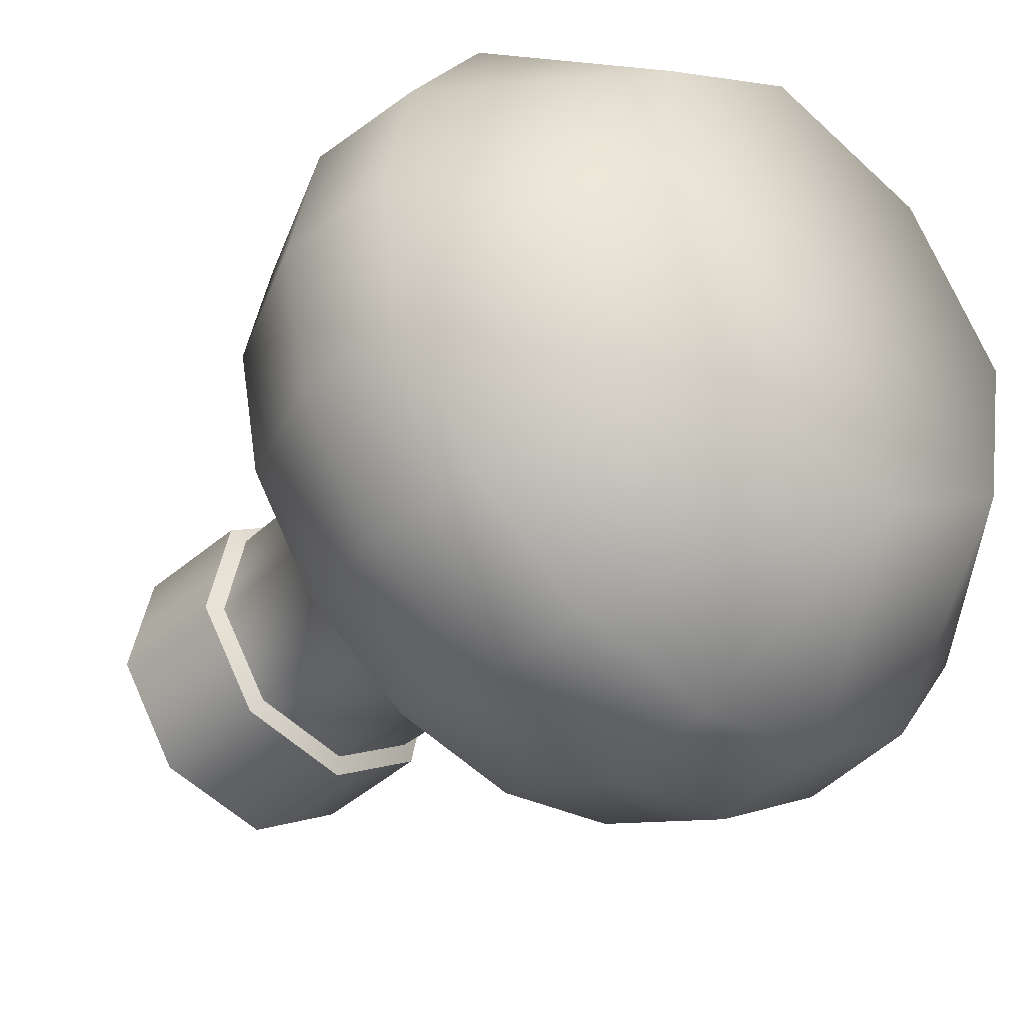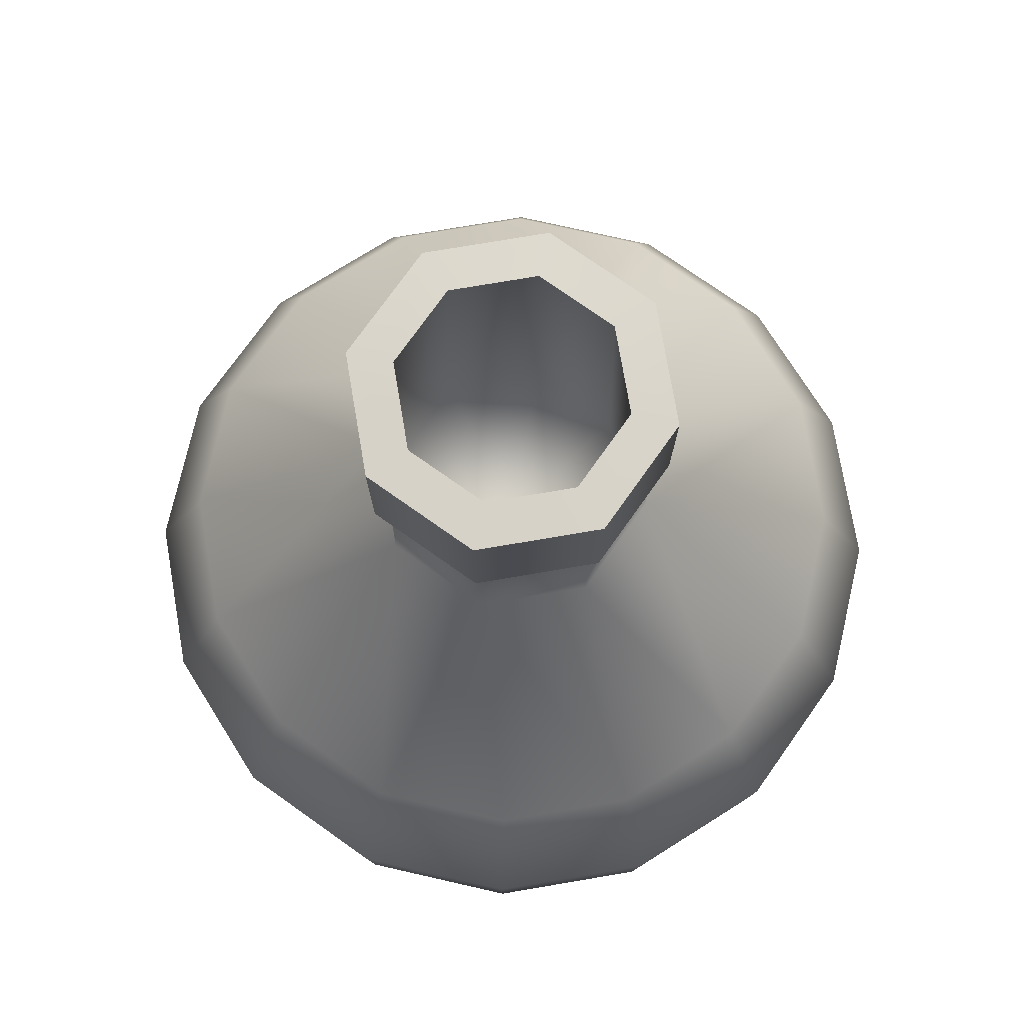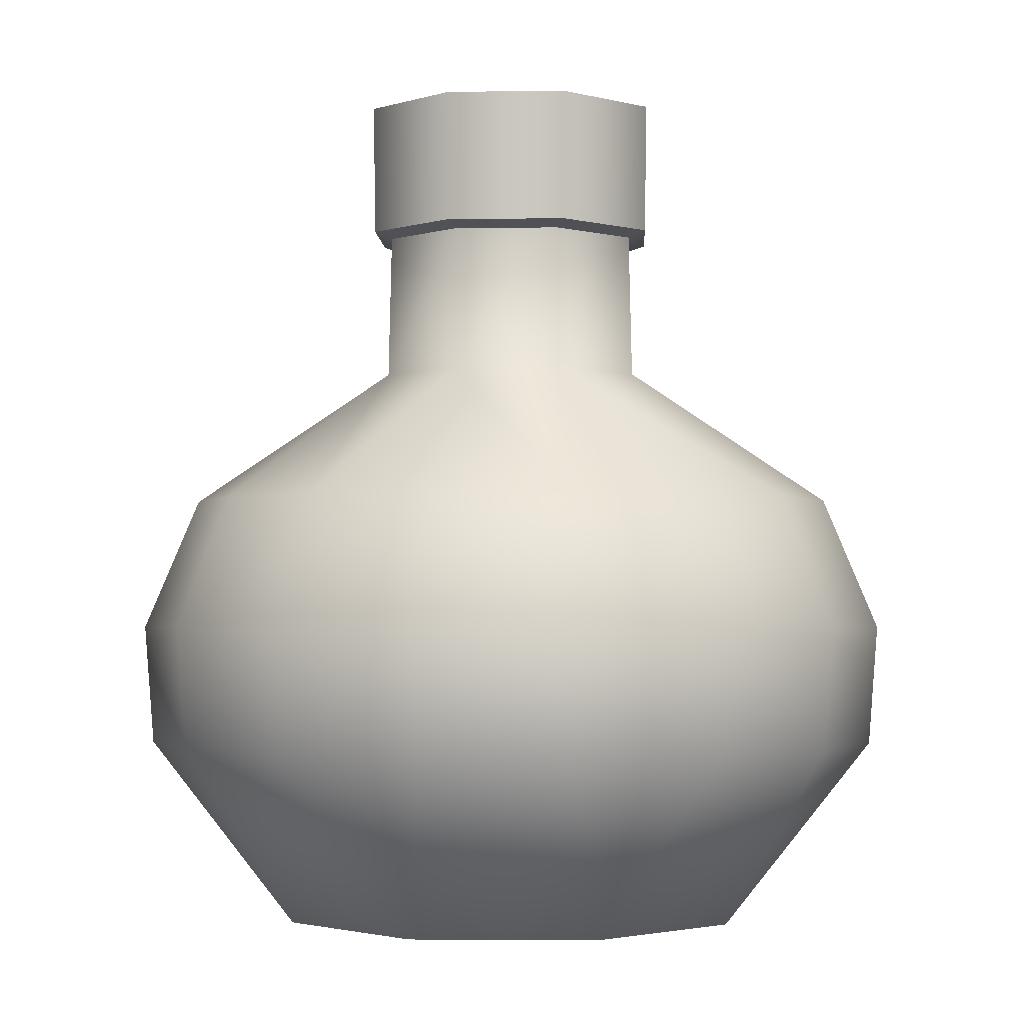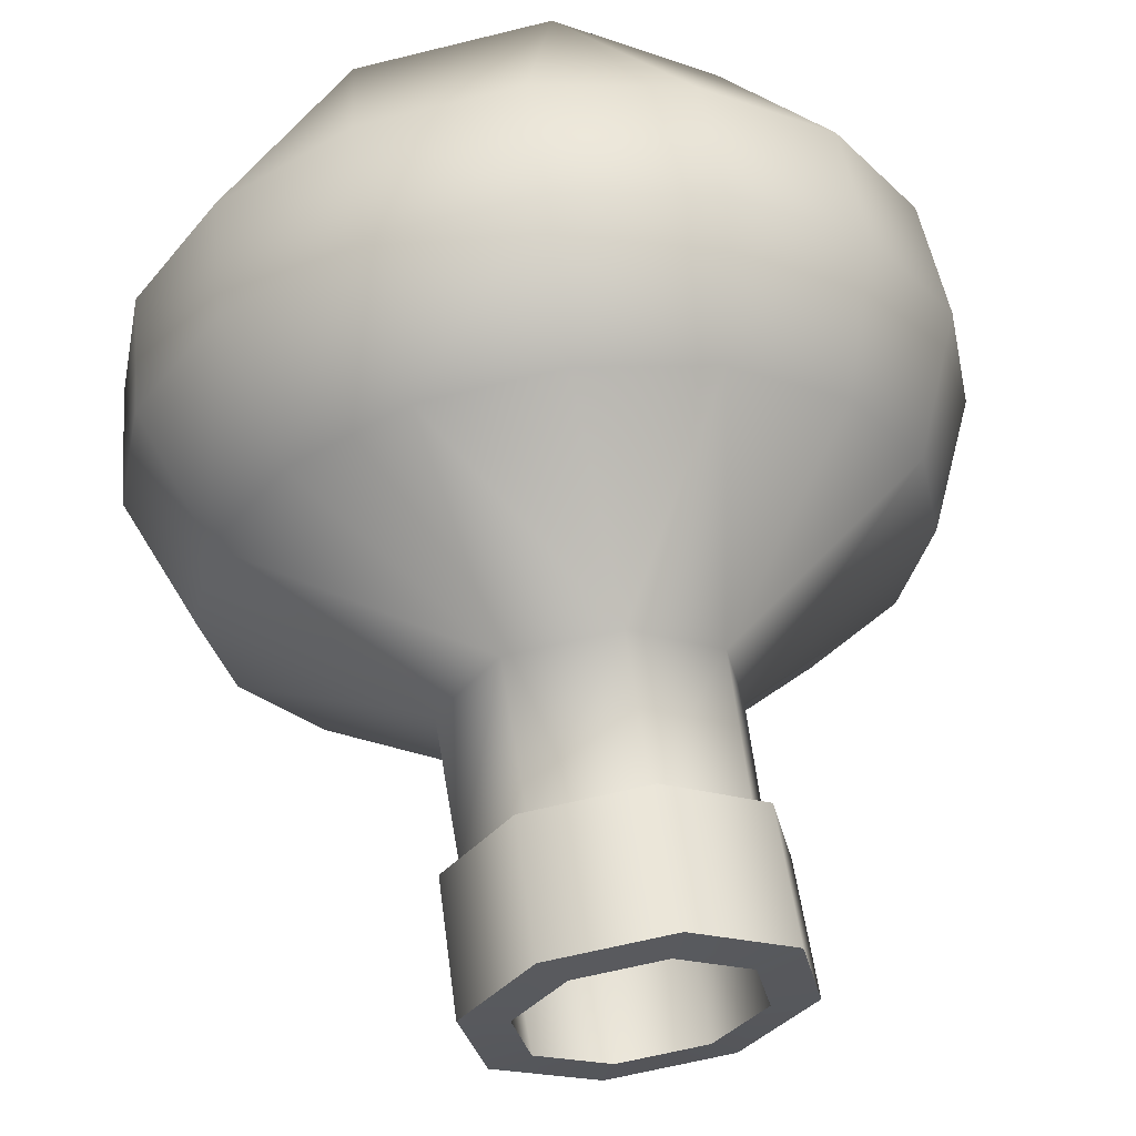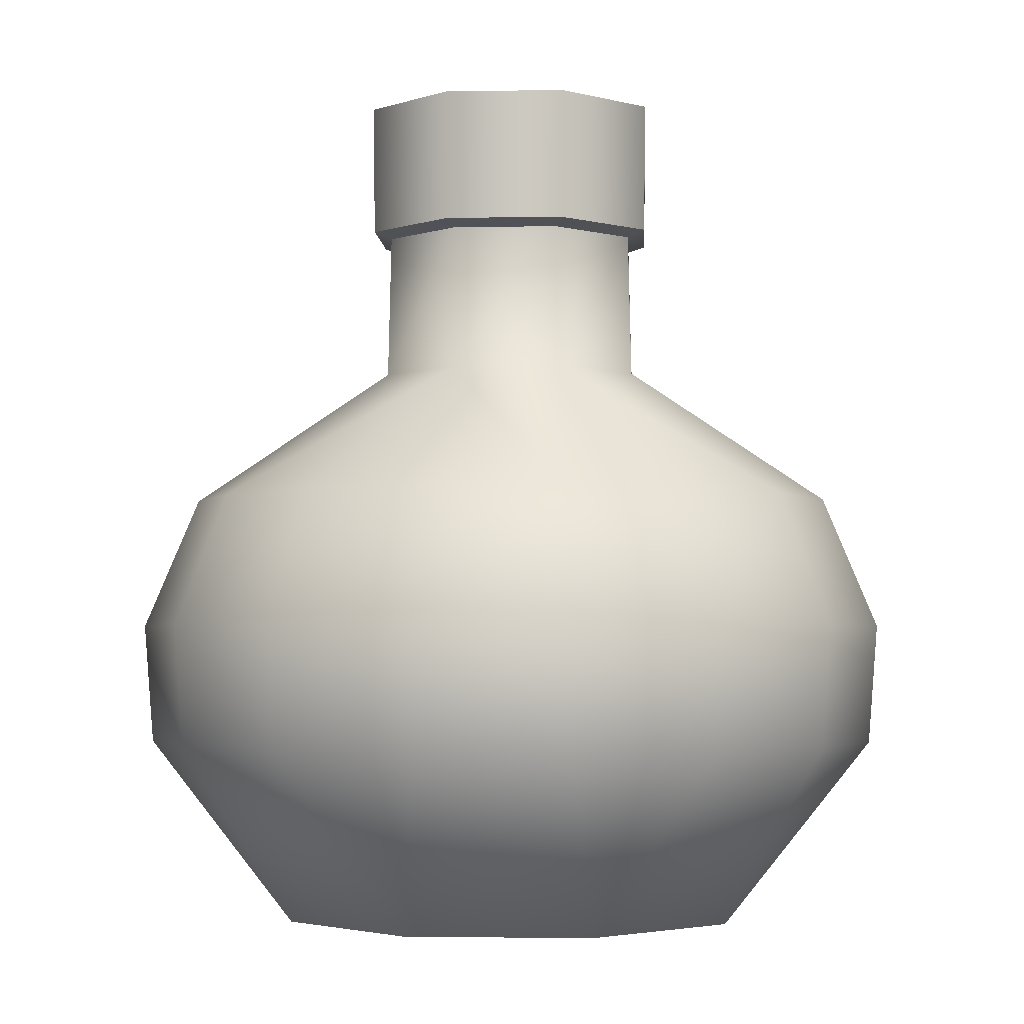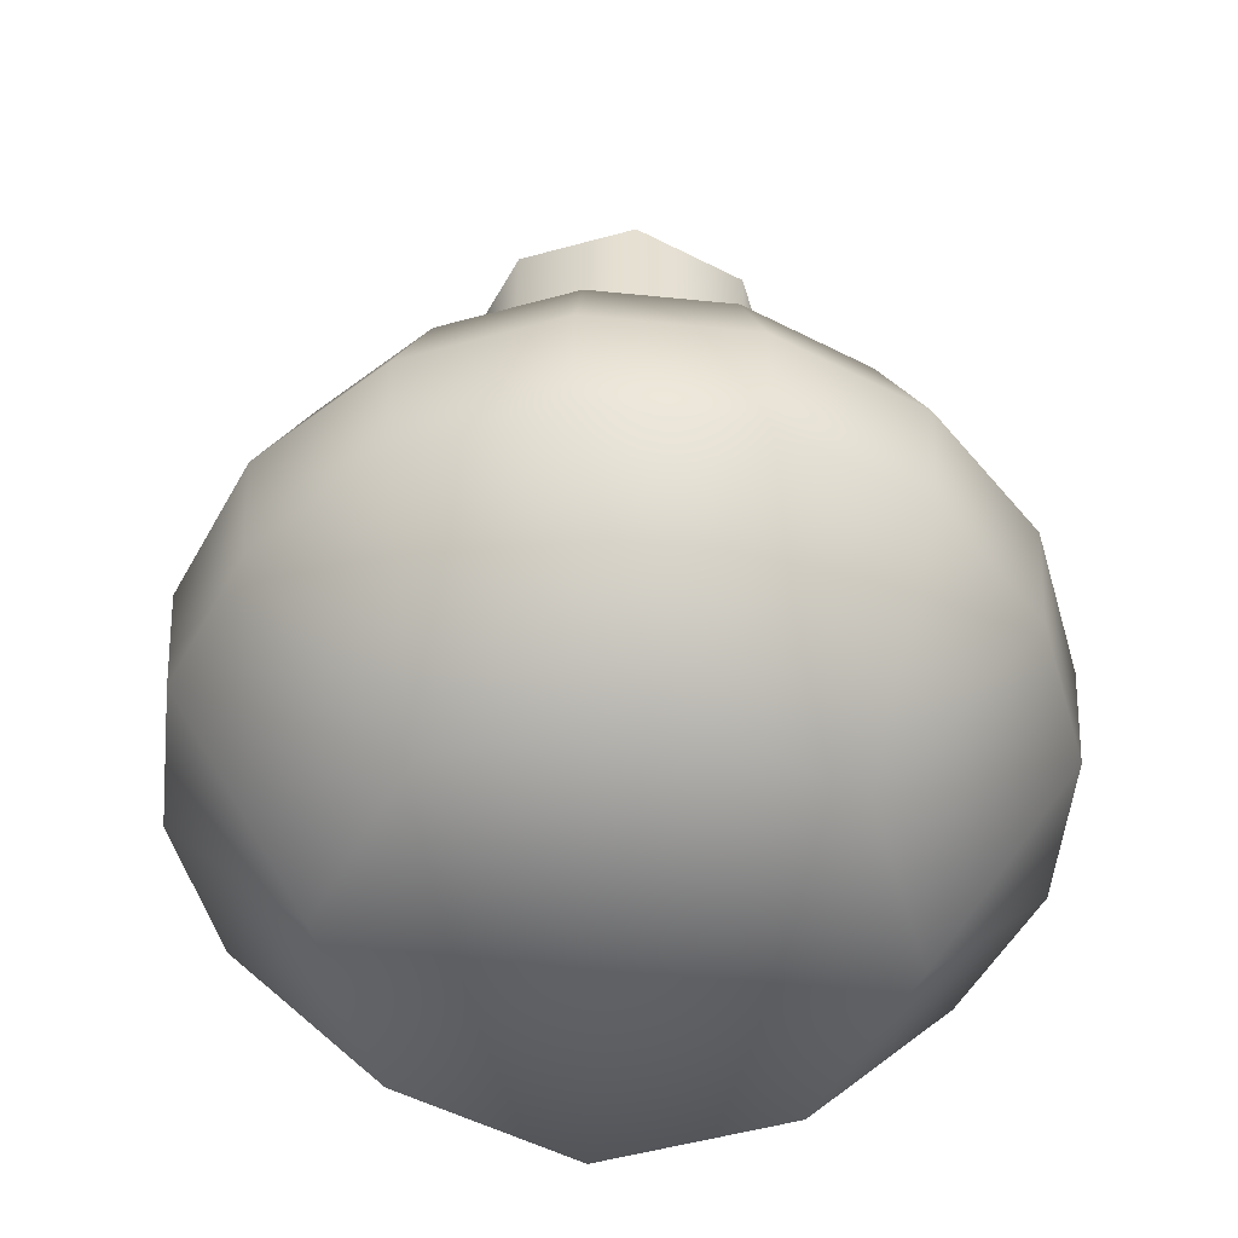
<metadata>
{"format":"obj","ext":"obj","renderer":"f3d","projection":"perspective","resolution":1024,"background":"white","views":[{"elev":-40.9,"azim":-42.9,"up":"+Z"},{"elev":74.7,"azim":136.6,"up":"+Y"},{"elev":-2.3,"azim":-76.5,"up":"+Y"},{"elev":60.0,"azim":171.8,"up":"+Z"},{"elev":-3.1,"azim":-120.7,"up":"+Y"},{"elev":-53.3,"azim":162.6,"up":"+Y"}]}
</metadata>
<code>
g Bottle_3_LOD0
v -0.03618 -0.0004726 -0.05415
v -0.06388 -0.0004726 -0.01271
v -4.84e-08 -0.0004726 3.838e-09
v 0.06388 -0.0004726 0.01271
v 0.03618 -0.0004726 0.05415
v -0.03618 -0.0004726 -0.05415
v -4.84e-08 -0.0004726 3.838e-09
v 0.01271 -0.0004726 -0.06388
v 0.03618 -0.0004726 0.05415
v -0.01271 -0.0004726 0.06388
v -0.05415 -0.0004726 0.03618
v -4.84e-08 -0.0004726 3.838e-09
v -0.06388 -0.0004726 -0.01271
v 0.05415 -0.0004726 -0.03618
v 0.06388 -0.0004726 0.01271
v -0.01271 -0.0004726 0.06388
v -4.84e-08 -0.0004726 3.838e-09
v -0.05415 -0.0004726 0.03618
v 0.01271 -0.0004726 -0.06388
v 0.05415 -0.0004726 -0.03618
v 0.0368 0.1534 0.007321
v 0.03584 0.1924 0.00713
v 0.03039 0.1924 -0.0203
v 0.0312 0.1534 -0.02085
v 0.08318 0.1172 -0.03445
v 0.09003 0.1172 1.5e-08
v 0.06366 0.1172 -0.06366
v 0.1049 0.0817 9.414e-09
v 0.0969 0.0817 -0.04014
v 0.09461 0.04945 -0.03919
v 0.1024 0.04945 4.241e-09
v 0.05415 -0.0004726 -0.03618
v 0.06388 -0.0004726 0.01271
v 0.07241 0.04945 -0.07241
v 0.05415 -0.0004726 -0.03618
v 0.01271 -0.0004726 -0.06388
v 0.03919 0.04945 -0.09461
v 0.07416 0.0817 -0.07416
v 0.03445 0.1172 -0.08318
v 0.0312 0.1534 -0.02085
v 0.04014 0.0817 -0.0969
v 0.007321 0.1534 -0.0368
v 0.00713 0.1924 -0.03584
v 0.03039 0.1924 -0.0203
v -3.395e-08 0.1172 -0.09003
v -3.292e-08 0.0817 -0.1049
v -3.33e-08 0.04945 -0.1024
v 0.01271 -0.0004726 -0.06388
v -0.03919 0.04945 -0.09461
v -0.03618 -0.0004726 -0.05415
v -0.03445 0.1172 -0.08318
v -0.04014 0.0817 -0.0969
v -0.02085 0.1534 -0.0312
v 0.007321 0.1534 -0.0368
v -0.0203 0.1924 -0.03039
v 0.00713 0.1924 -0.03584
v -0.06366 0.1172 -0.06366
v -0.07241 0.04945 -0.07241
v -0.03618 -0.0004726 -0.05415
v -0.07416 0.0817 -0.07416
v -0.09461 0.04945 -0.03919
v -0.06388 -0.0004726 -0.01271
v -0.08318 0.1172 -0.03445
v -0.02085 0.1534 -0.0312
v -0.0969 0.0817 -0.04014
v -0.1024 0.04945 9.945e-09
v -0.06388 -0.0004726 -0.01271
v -0.05415 -0.0004726 0.03618
v -0.09461 0.04945 0.03919
v -0.1049 0.0817 1.526e-08
v -0.09003 0.1172 2.001e-08
v -0.0368 0.1534 -0.007321
v -0.03584 0.1924 -0.00713
v -0.0203 0.1924 -0.03039
v -0.08318 0.1172 0.03445
v -0.0368 0.1534 -0.007321
v -0.0969 0.0817 0.04014
v -0.07241 0.04945 0.07241
v -0.05415 -0.0004726 0.03618
v -0.01271 -0.0004726 0.06388
v -0.03919 0.04945 0.09461
v -0.07416 0.0817 0.07416
v -0.06366 0.1172 0.06366
v -0.0312 0.1534 0.02085
v -0.03039 0.1924 0.0203
v -0.03584 0.1924 -0.00713
v -0.03445 0.1172 0.08318
v -0.0312 0.1534 0.02085
v -0.04014 0.0817 0.0969
v -4.878e-08 0.04945 0.1024
v -0.01271 -0.0004726 0.06388
v 0.03618 -0.0004726 0.05415
v 0.03919 0.04945 0.09461
v -4.877e-08 0.0817 0.1049
v -4.756e-08 0.1172 0.09003
v -0.007321 0.1534 0.0368
v -0.00713 0.1924 0.03584
v -0.03039 0.1924 0.0203
v 0.03445 0.1172 0.08318
v -0.007321 0.1534 0.0368
v 0.04014 0.0817 0.0969
v 0.07241 0.04945 0.07241
v 0.03618 -0.0004726 0.05415
v 0.06388 -0.0004726 0.01271
v 0.09461 0.04945 0.03919
v 0.07416 0.0817 0.07416
v 0.06366 0.1172 0.06366
v 0.02085 0.1534 0.0312
v 0.0203 0.1924 0.03039
v -0.00713 0.1924 0.03584
v 0.08318 0.1172 0.03445
v 0.02085 0.1534 0.0312
v 0.0969 0.0817 0.04014
v 0.1024 0.04945 4.241e-09
v 0.06388 -0.0004726 0.01271
v 0.1049 0.0817 9.414e-09
v 0.09003 0.1172 1.5e-08
v 0.0368 0.1534 0.007321
v 0.03584 0.1924 0.00713
v 0.0203 0.1924 0.03039
v -0.00713 0.1924 0.03584
v -0.008112 0.1942 0.04078
v 0.0231 0.1942 0.03457
v 0.0203 0.1924 0.03039
v 0.03584 0.1924 0.00713
v 0.04078 0.1942 0.008112
v 0.03457 0.1942 -0.0231
v 0.03039 0.1924 -0.0203
v -0.0203 0.1924 -0.03039
v -0.0231 0.1942 -0.03457
v -0.04078 0.1942 -0.008112
v -0.03584 0.1924 -0.00713
v -0.03039 0.1924 0.0203
v -0.03457 0.1942 0.0231
v -0.008112 0.1942 0.04078
v -0.00713 0.1924 0.03584
v 0.00713 0.1924 -0.03584
v 0.008112 0.1942 -0.04078
v -0.0231 0.1942 -0.03457
v -0.0203 0.1924 -0.03039
v -0.03584 0.1924 -0.00713
v -0.04078 0.1942 -0.008112
v -0.03457 0.1942 0.0231
v -0.03039 0.1924 0.0203
v 0.0203 0.1924 0.03039
v 0.0231 0.1942 0.03457
v 0.04078 0.1942 0.008112
v 0.03584 0.1924 0.00713
v 0.03039 0.1924 -0.0203
v 0.03457 0.1942 -0.0231
v 0.008112 0.1942 -0.04078
v 0.00713 0.1924 -0.03584
v -0.0231 0.1942 -0.03457
v -0.02334 0.2295 -0.03494
v -0.04121 0.2295 -0.008197
v -0.04078 0.1942 -0.008112
v 0.04078 0.1942 0.008112
v 0.04121 0.2295 0.008197
v 0.03494 0.2295 -0.02334
v 0.03457 0.1942 -0.0231
v -0.008112 0.1942 0.04078
v -0.008197 0.2295 0.04121
v 0.02334 0.2295 0.03494
v 0.0231 0.1942 0.03457
v 0.03457 0.1942 -0.0231
v 0.03494 0.2295 -0.02334
v 0.008197 0.2295 -0.04121
v 0.008112 0.1942 -0.04078
v -0.03457 0.1942 0.0231
v -0.03494 0.2295 0.02334
v -0.008197 0.2295 0.04121
v -0.008112 0.1942 0.04078
v 0.008112 0.1942 -0.04078
v 0.008197 0.2295 -0.04121
v -0.02334 0.2295 -0.03494
v -0.0231 0.1942 -0.03457
v -0.04078 0.1942 -0.008112
v -0.04121 0.2295 -0.008197
v -0.03494 0.2295 0.02334
v -0.03457 0.1942 0.0231
v 0.0231 0.1942 0.03457
v 0.02334 0.2295 0.03494
v 0.04121 0.2295 0.008197
v 0.04078 0.1942 0.008112
v 0.04121 0.2295 0.008197
v 0.02936 0.2303 0.005839
v 0.02489 0.2303 -0.01663
v 0.03494 0.2295 -0.02334
v 0.02334 0.2295 0.03494
v 0.01663 0.2303 0.02489
v 0.02936 0.2303 0.005839
v 0.04121 0.2295 0.008197
v -0.04121 0.2295 -0.008197
v -0.02936 0.2303 -0.005839
v -0.02489 0.2303 0.01663
v -0.03494 0.2295 0.02334
v 0.008197 0.2295 -0.04121
v 0.005839 0.2303 -0.02936
v -0.01663 0.2303 -0.02489
v -0.02334 0.2295 -0.03494
v -0.02334 0.2295 -0.03494
v -0.01663 0.2303 -0.02489
v -0.02936 0.2303 -0.005839
v -0.04121 0.2295 -0.008197
v -0.008197 0.2295 0.04121
v -0.005839 0.2303 0.02936
v 0.01663 0.2303 0.02489
v 0.02334 0.2295 0.03494
v -0.03494 0.2295 0.02334
v -0.02489 0.2303 0.01663
v -0.005839 0.2303 0.02936
v -0.008197 0.2295 0.04121
v 0.03494 0.2295 -0.02334
v 0.02489 0.2303 -0.01663
v 0.005839 0.2303 -0.02936
v 0.008197 0.2295 -0.04121
v -0.01663 0.2303 -0.02489
v -0.03171 0.145 -0.006307
v -0.02936 0.2303 -0.005839
v -0.01796 0.145 -0.02688
v 0.005839 0.2303 -0.02936
v -0.01663 0.2303 -0.02489
v 0.006307 0.145 -0.03171
v 0.02489 0.2303 -0.01663
v 0.005839 0.2303 -0.02936
v 0.02688 0.145 -0.01796
v 0.02936 0.2303 0.005839
v 0.03171 0.145 0.006307
v 0.02489 0.2303 -0.01663
v -0.005839 0.2303 0.02936
v 0.01796 0.145 0.02688
v 0.01663 0.2303 0.02489
v -0.006307 0.145 0.03171
v -0.02489 0.2303 0.01663
v -0.02688 0.145 0.01796
v -0.005839 0.2303 0.02936
v 0.01663 0.2303 0.02489
v 0.03171 0.145 0.006307
v 0.02936 0.2303 0.005839
v -0.02936 0.2303 -0.005839
v -0.03171 0.145 -0.006307
v -0.02688 0.145 0.01796
v -0.02489 0.2303 0.01663
v 0.03171 0.145 0.006307
v -5.738e-08 0.1183 1.489e-08
v 0.02688 0.145 -0.01796
v 0.01796 0.145 0.02688
v 0.006307 0.145 -0.03171
v -0.006307 0.145 0.03171
v -0.01796 0.145 -0.02688
v -0.02688 0.145 0.01796
v -0.03171 0.145 -0.006307
g Bottle_3_LOD0_0
f 3 2 1
f 5 3 4
f 8 7 6
f 10 7 9
f 13 12 11
f 15 12 14
f 18 17 16
f 20 17 19
f 23 22 21
f 24 23 21
f 24 21 25
f 21 26 25
f 24 25 27
f 25 26 28
f 29 25 28
f 27 25 29
f 29 28 30
f 28 31 30
f 30 31 32
f 31 33 32
f 29 30 34
f 34 30 35
f 34 35 36
f 37 34 36
f 38 29 34
f 38 27 29
f 38 34 37
f 39 27 38
f 40 27 39
f 41 38 37
f 41 39 38
f 42 40 39
f 42 43 40
f 43 44 40
f 42 39 45
f 45 39 41
f 41 37 46
f 46 45 41
f 37 47 46
f 47 37 48
f 49 47 48
f 46 47 49
f 50 49 48
f 51 45 46
f 52 46 49
f 52 51 46
f 45 51 53
f 54 45 53
f 53 55 54
f 55 56 54
f 53 51 57
f 57 51 52
f 52 49 58
f 58 49 59
f 60 57 52
f 60 52 58
f 61 58 59
f 60 58 61
f 62 61 59
f 63 57 60
f 64 57 63
f 65 60 61
f 65 63 60
f 65 61 66
f 66 61 67
f 66 67 68
f 69 66 68
f 70 65 66
f 70 66 69
f 71 63 65
f 70 71 65
f 72 64 63
f 72 63 71
f 72 73 64
f 73 74 64
f 75 71 70
f 76 71 75
f 77 70 69
f 77 75 70
f 77 69 78
f 78 69 79
f 78 79 80
f 81 78 80
f 82 77 78
f 82 78 81
f 83 75 77
f 82 83 77
f 84 76 75
f 84 75 83
f 84 85 76
f 85 86 76
f 87 83 82
f 88 83 87
f 89 82 81
f 89 87 82
f 89 81 90
f 90 81 91
f 90 91 92
f 93 90 92
f 94 89 90
f 94 90 93
f 95 87 89
f 94 95 89
f 96 88 87
f 96 87 95
f 96 97 88
f 97 98 88
f 99 95 94
f 100 95 99
f 101 94 93
f 101 99 94
f 101 93 102
f 102 93 103
f 102 103 104
f 105 102 104
f 106 101 102
f 106 102 105
f 107 99 101
f 106 107 101
f 108 100 99
f 108 99 107
f 108 109 100
f 109 110 100
f 111 107 106
f 112 107 111
f 113 106 105
f 113 111 106
f 113 105 114
f 114 105 115
f 116 113 114
f 116 117 113
f 117 111 113
f 118 111 117
f 118 112 111
f 118 119 112
f 119 120 112
f 123 122 121
f 124 123 121
f 127 126 125
f 128 127 125
f 131 130 129
f 132 131 129
f 135 134 133
f 136 135 133
f 139 138 137
f 140 139 137
f 143 142 141
f 144 143 141
f 147 146 145
f 148 147 145
f 151 150 149
f 152 151 149
f 155 154 153
f 156 155 153
f 159 158 157
f 160 159 157
f 163 162 161
f 164 163 161
f 167 166 165
f 168 167 165
f 171 170 169
f 172 171 169
f 175 174 173
f 176 175 173
f 179 178 177
f 180 179 177
f 183 182 181
f 184 183 181
f 187 186 185
f 188 187 185
f 191 190 189
f 192 191 189
f 195 194 193
f 196 195 193
f 199 198 197
f 200 199 197
f 203 202 201
f 204 203 201
f 207 206 205
f 208 207 205
f 211 210 209
f 212 211 209
f 215 214 213
f 216 215 213
f 219 218 217
f 218 220 217
f 222 220 221
f 220 223 221
f 225 223 224
f 223 226 224
f 226 228 227
f 229 226 227
f 232 231 230
f 231 233 230
f 233 235 234
f 236 233 234
f 238 231 237
f 239 238 237
f 242 241 240
f 243 242 240
f 246 245 244
f 244 245 247
f 248 245 246
f 247 245 249
f 250 245 248
f 249 245 251
f 252 245 250
f 251 245 252

</code>
